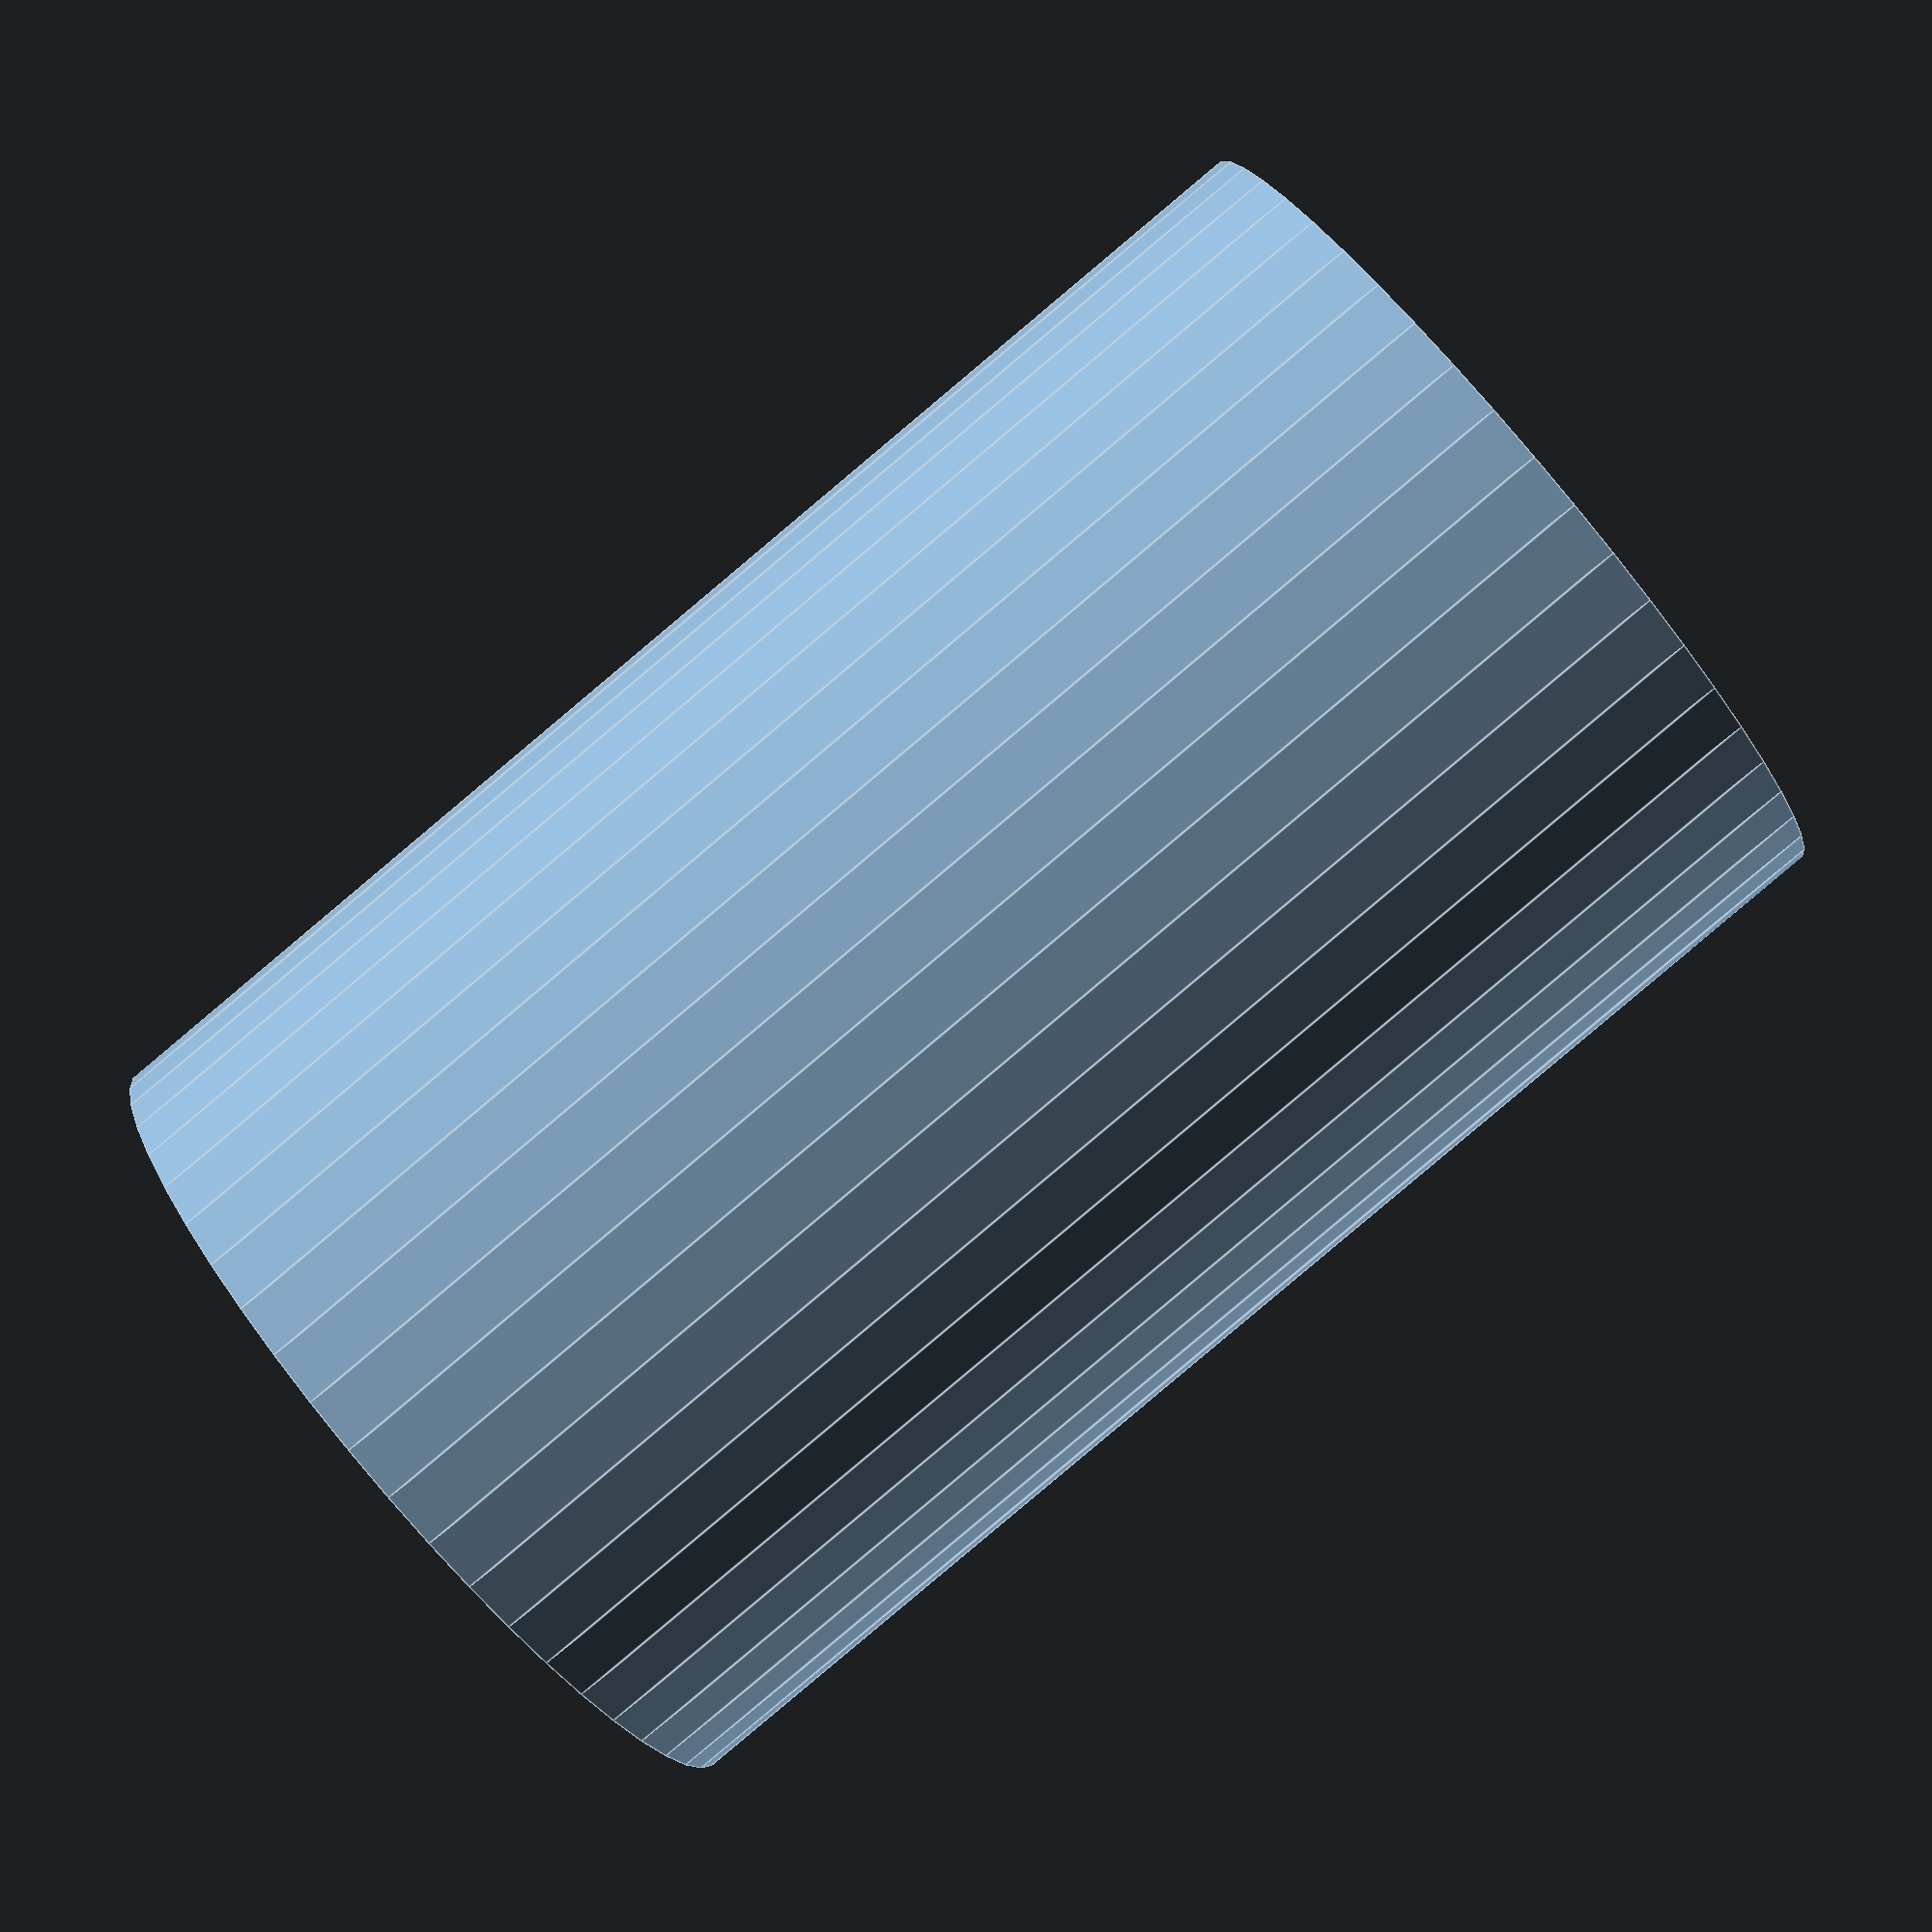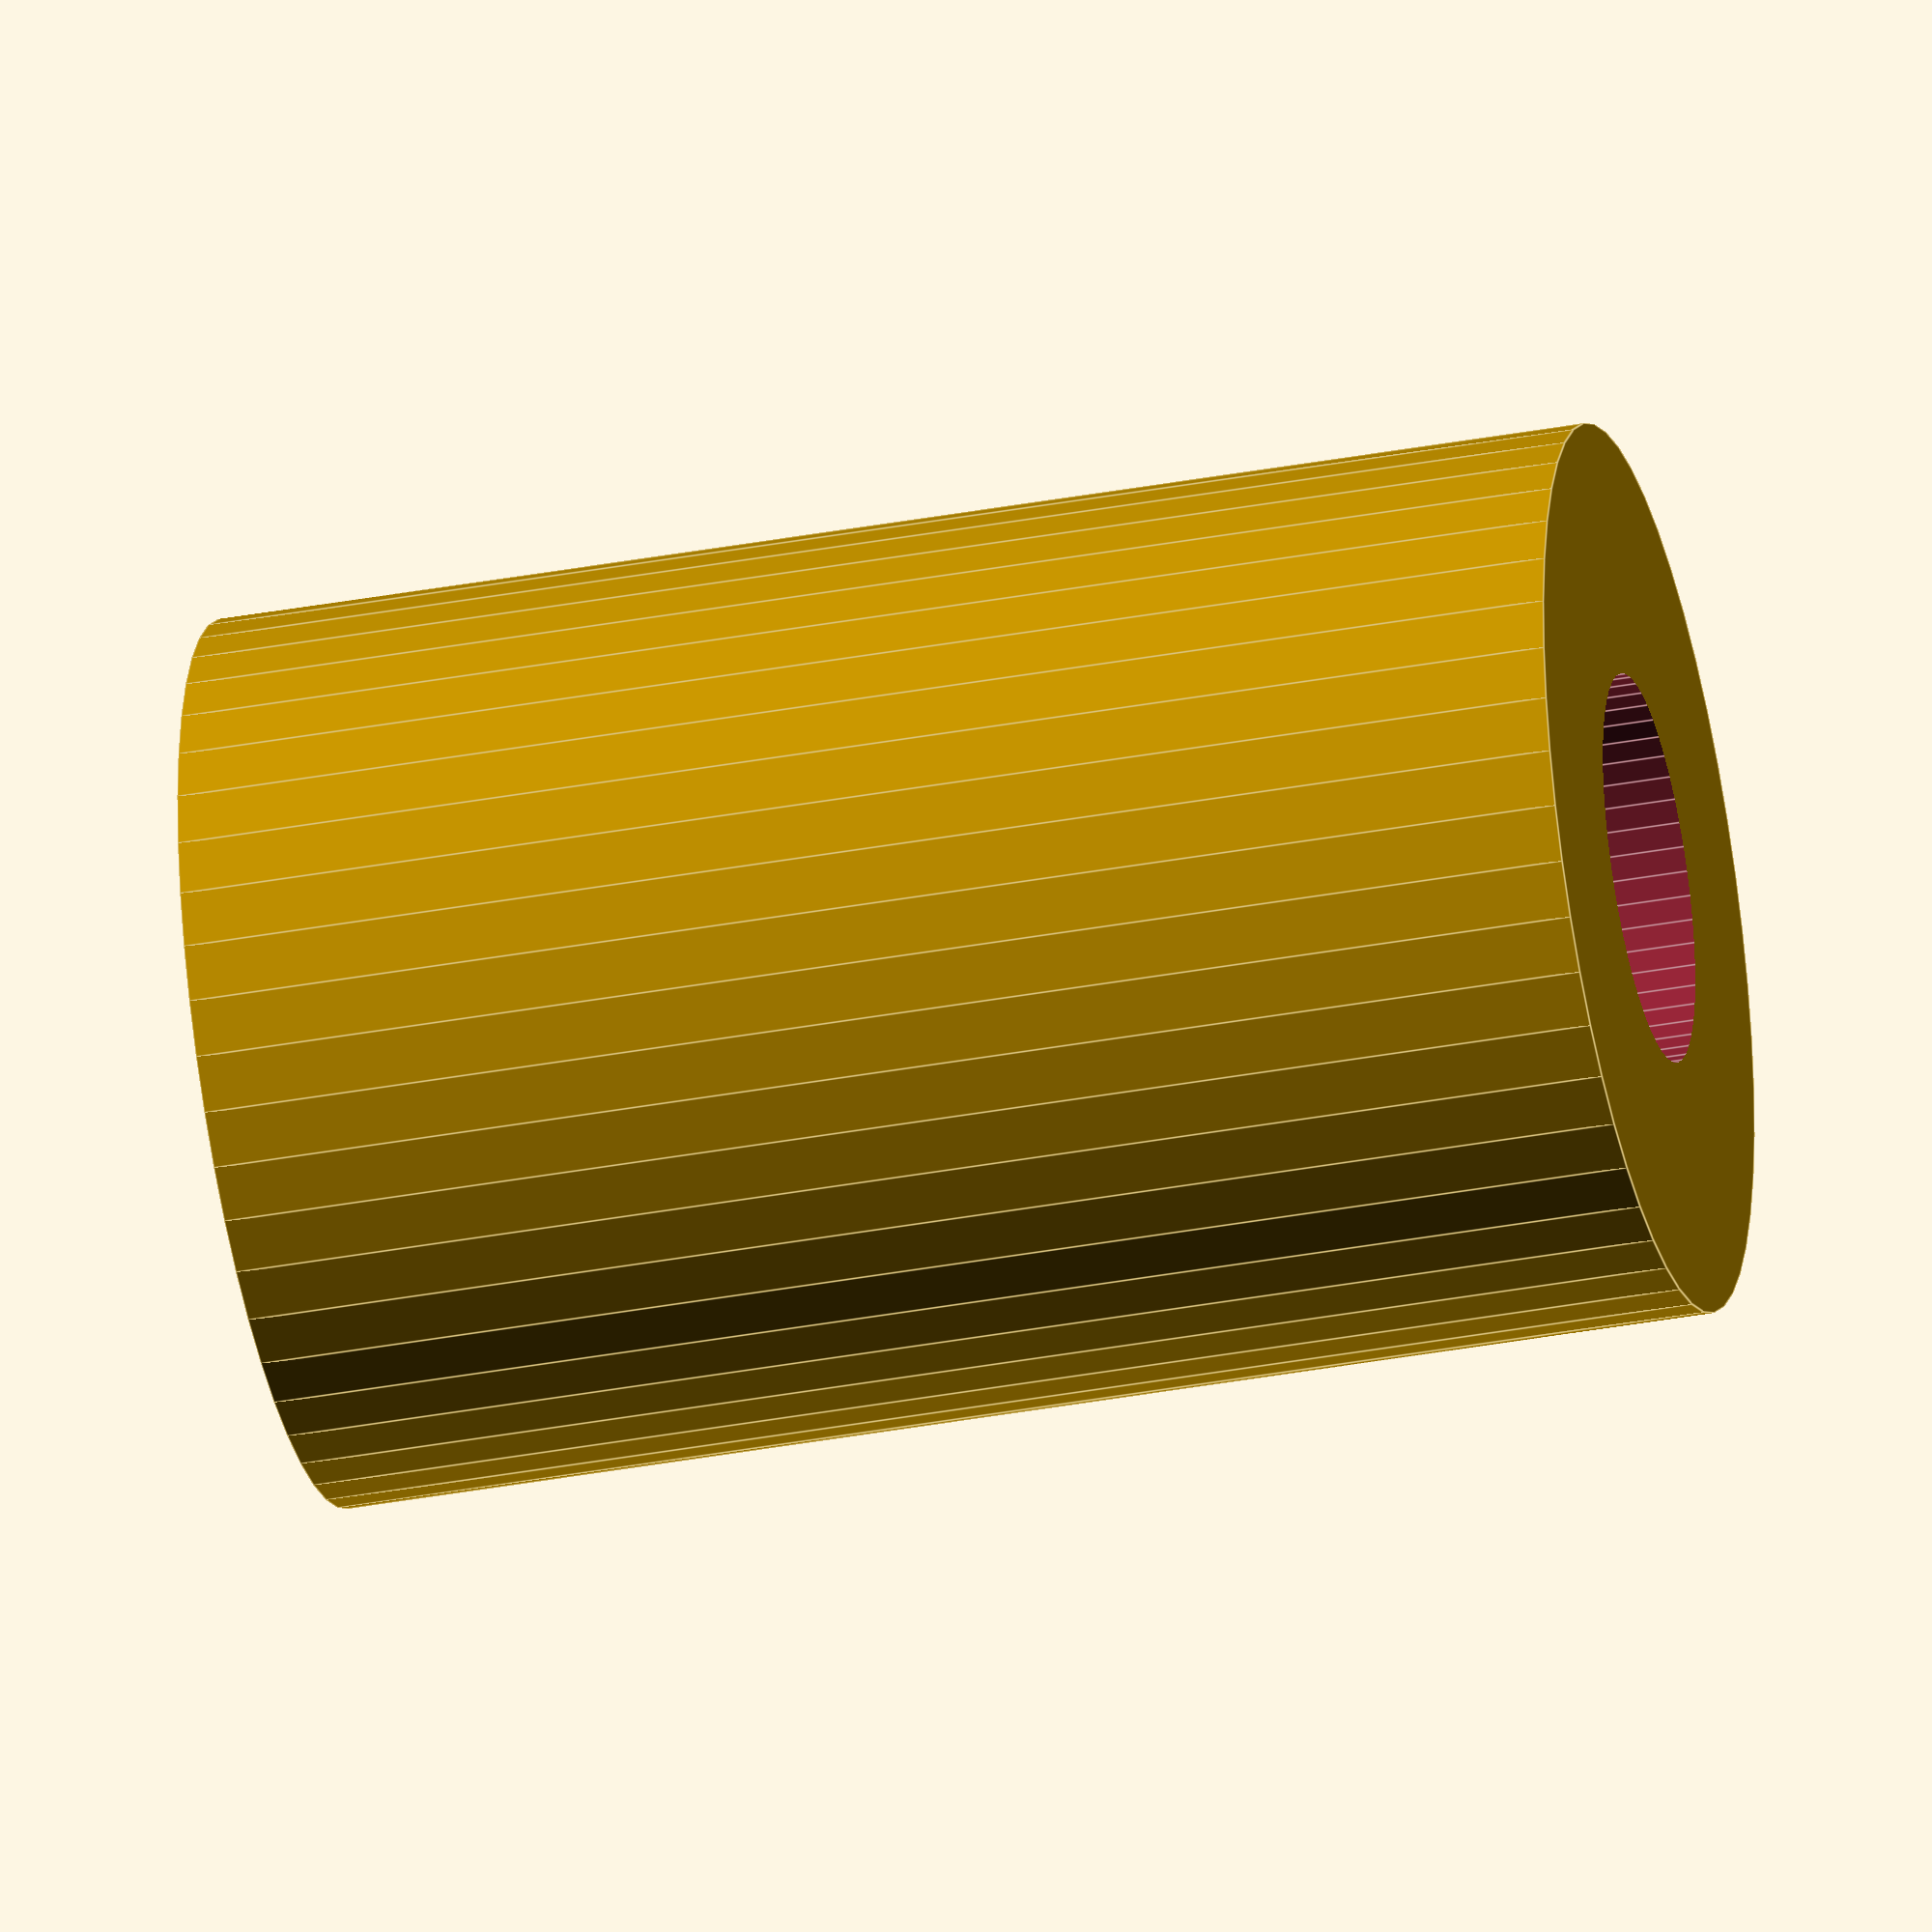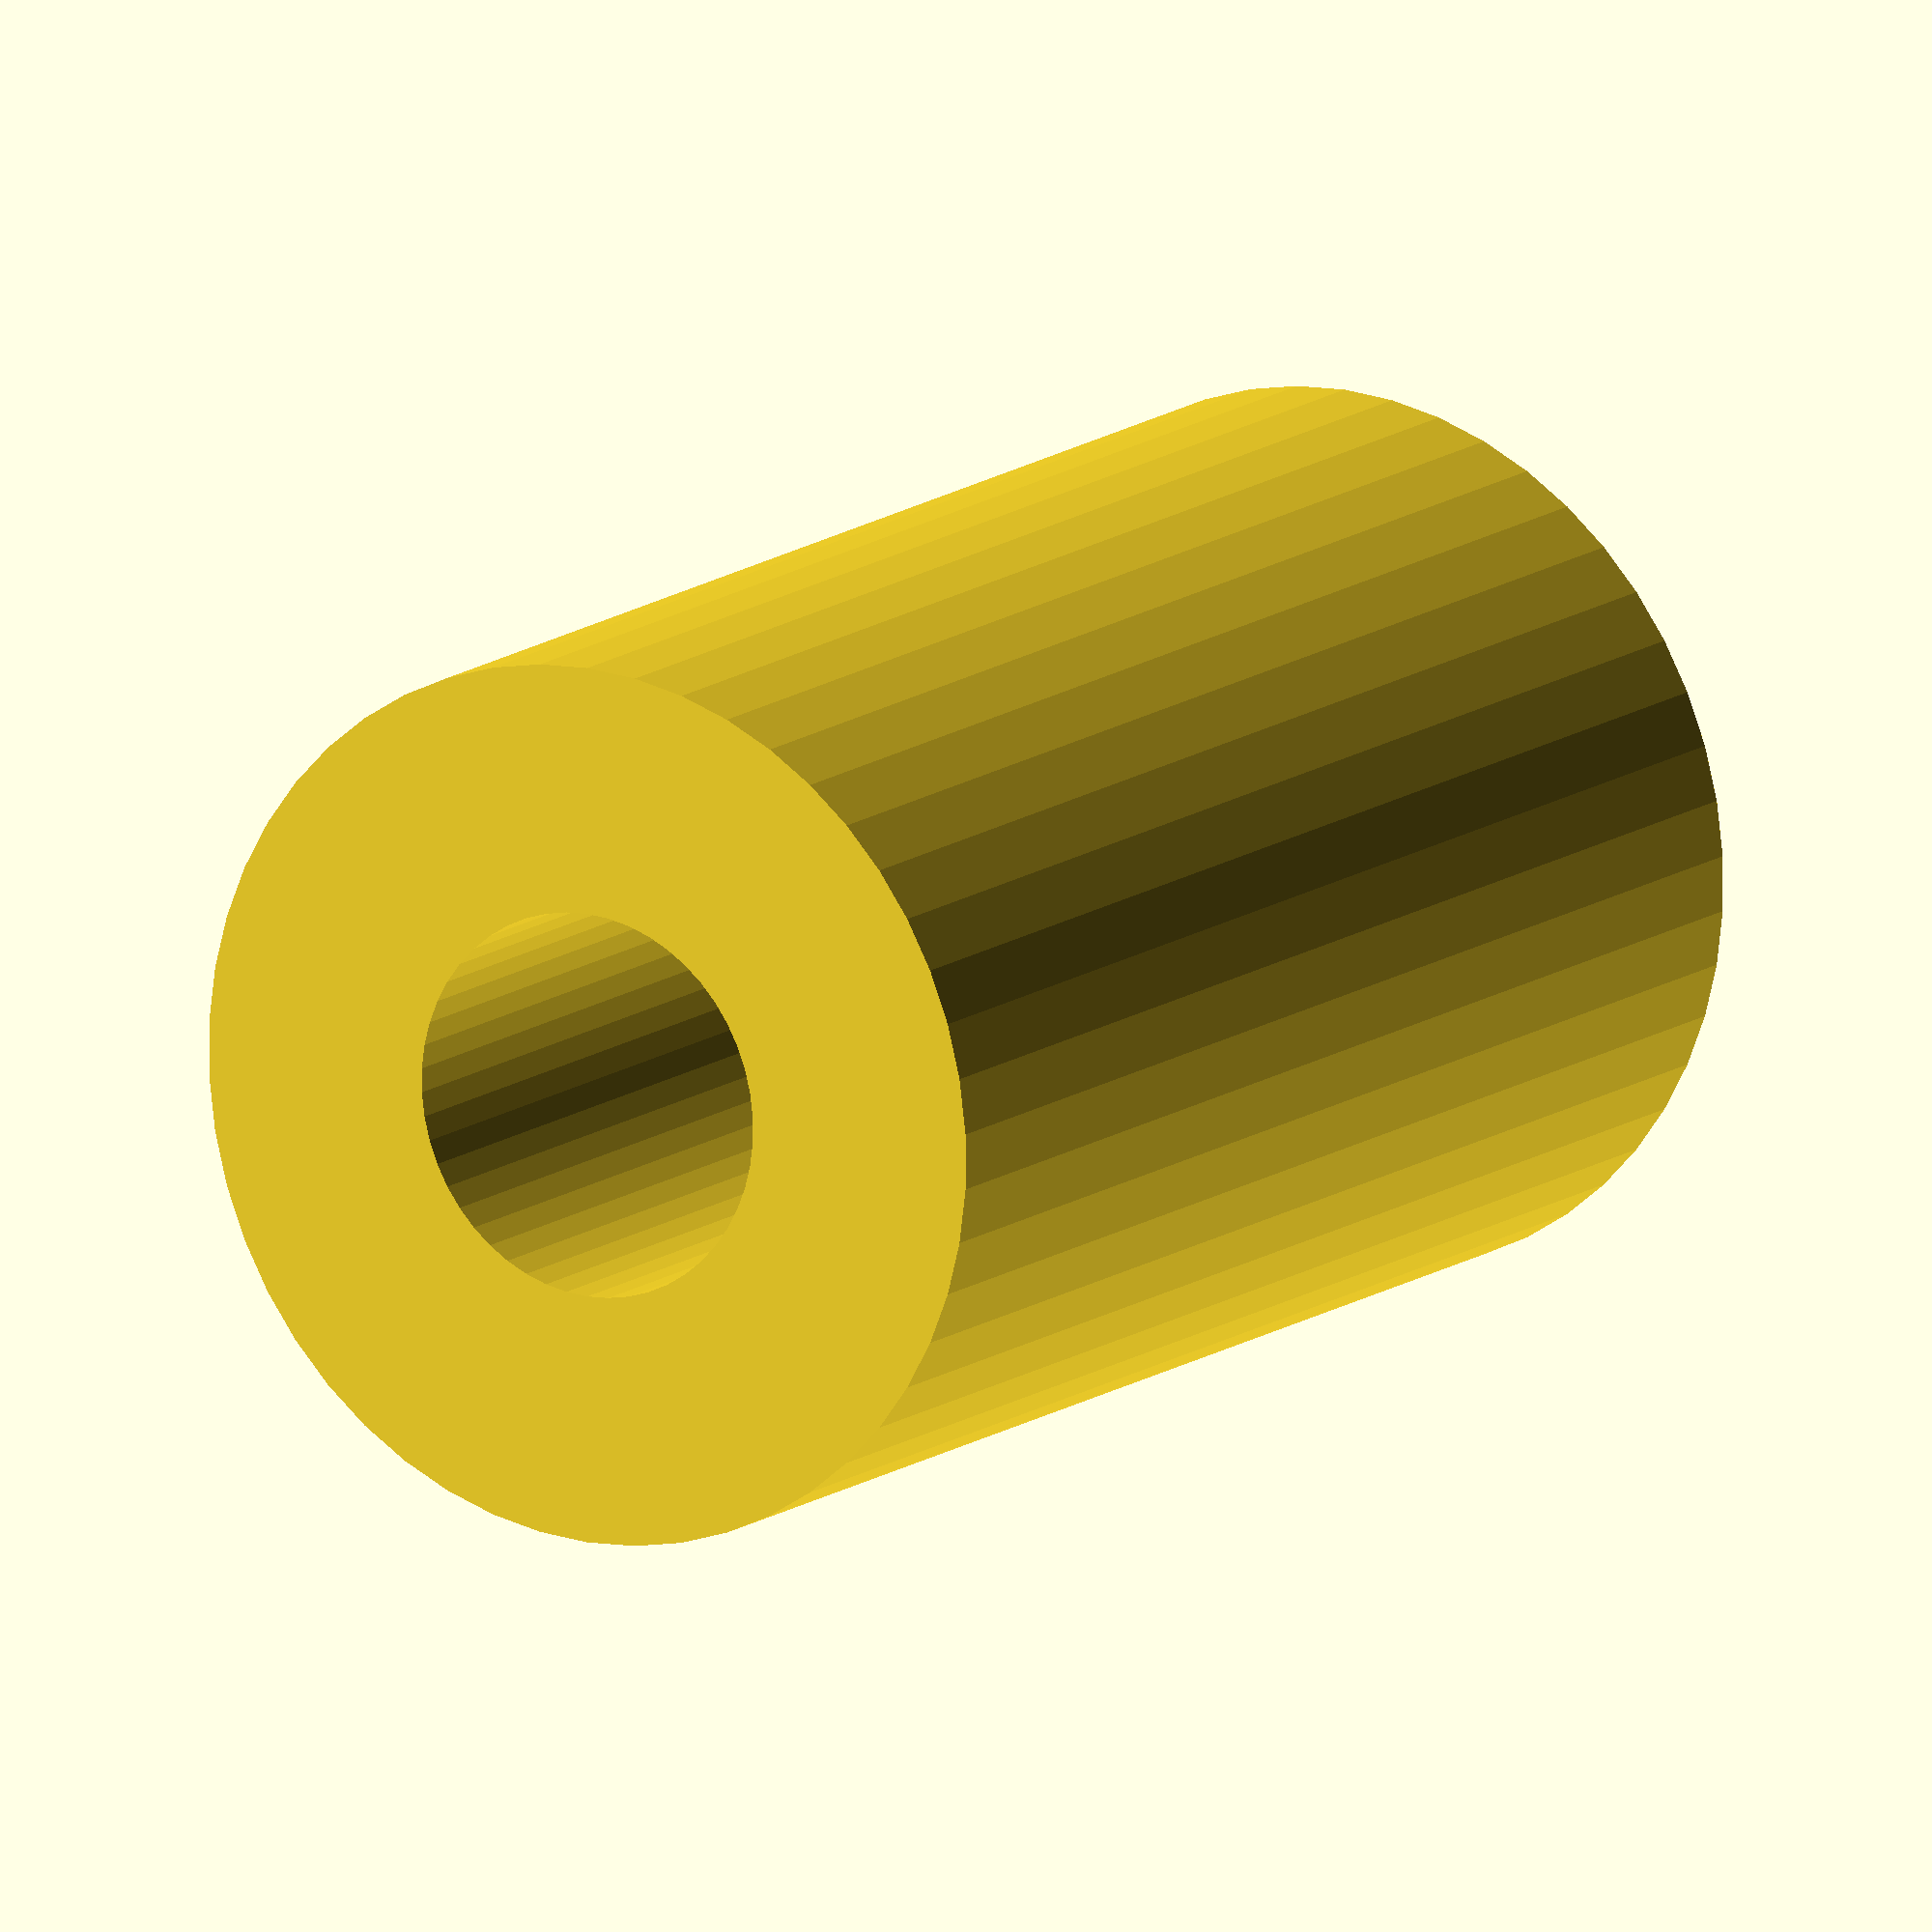
<openscad>
$fn = 50;


difference() {
	union() {
		translate(v = [0, 0, -12.5000000000]) {
			cylinder(h = 25, r = 8.0000000000);
		}
	}
	union() {
		translate(v = [0, 0, -100.0000000000]) {
			cylinder(h = 200, r = 3.5000000000);
		}
	}
}
</openscad>
<views>
elev=267.4 azim=99.5 roll=50.0 proj=p view=edges
elev=216.4 azim=332.5 roll=256.4 proj=o view=edges
elev=166.4 azim=46.8 roll=147.4 proj=o view=wireframe
</views>
